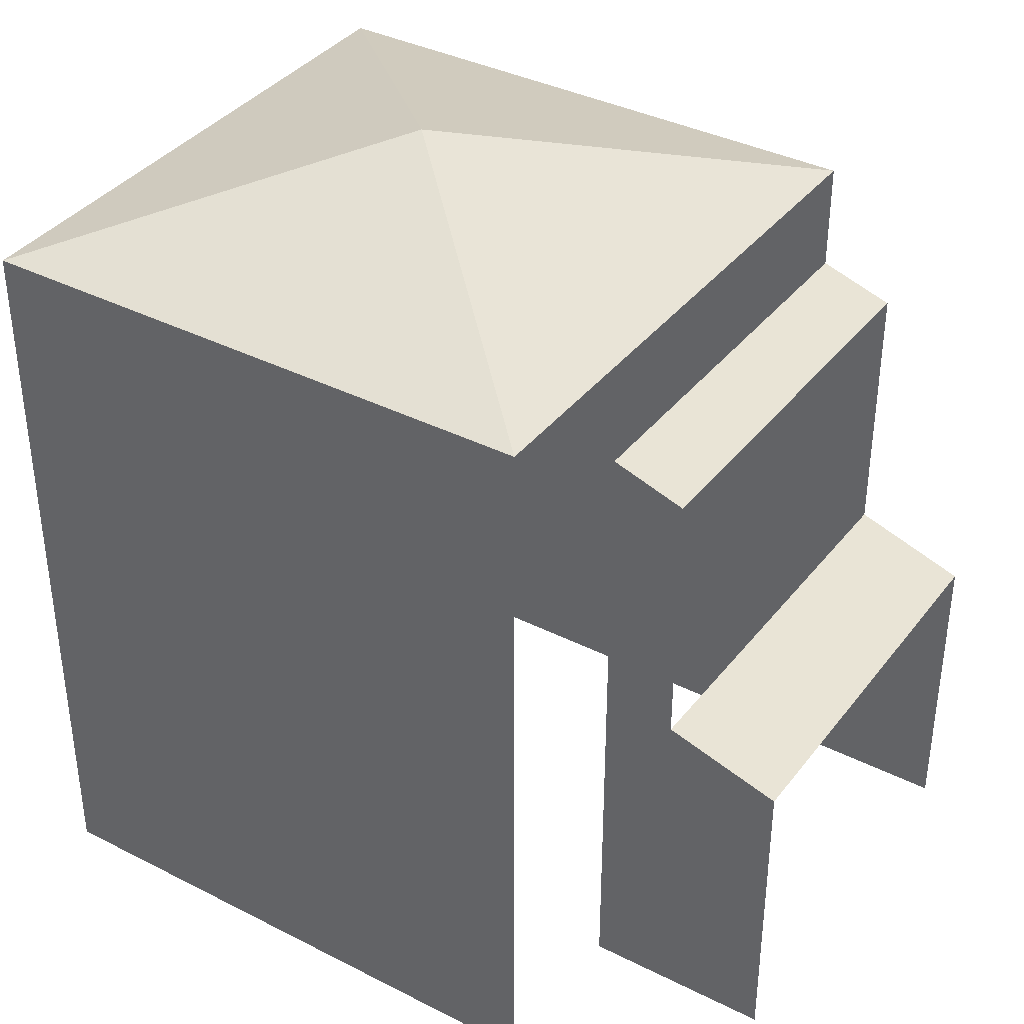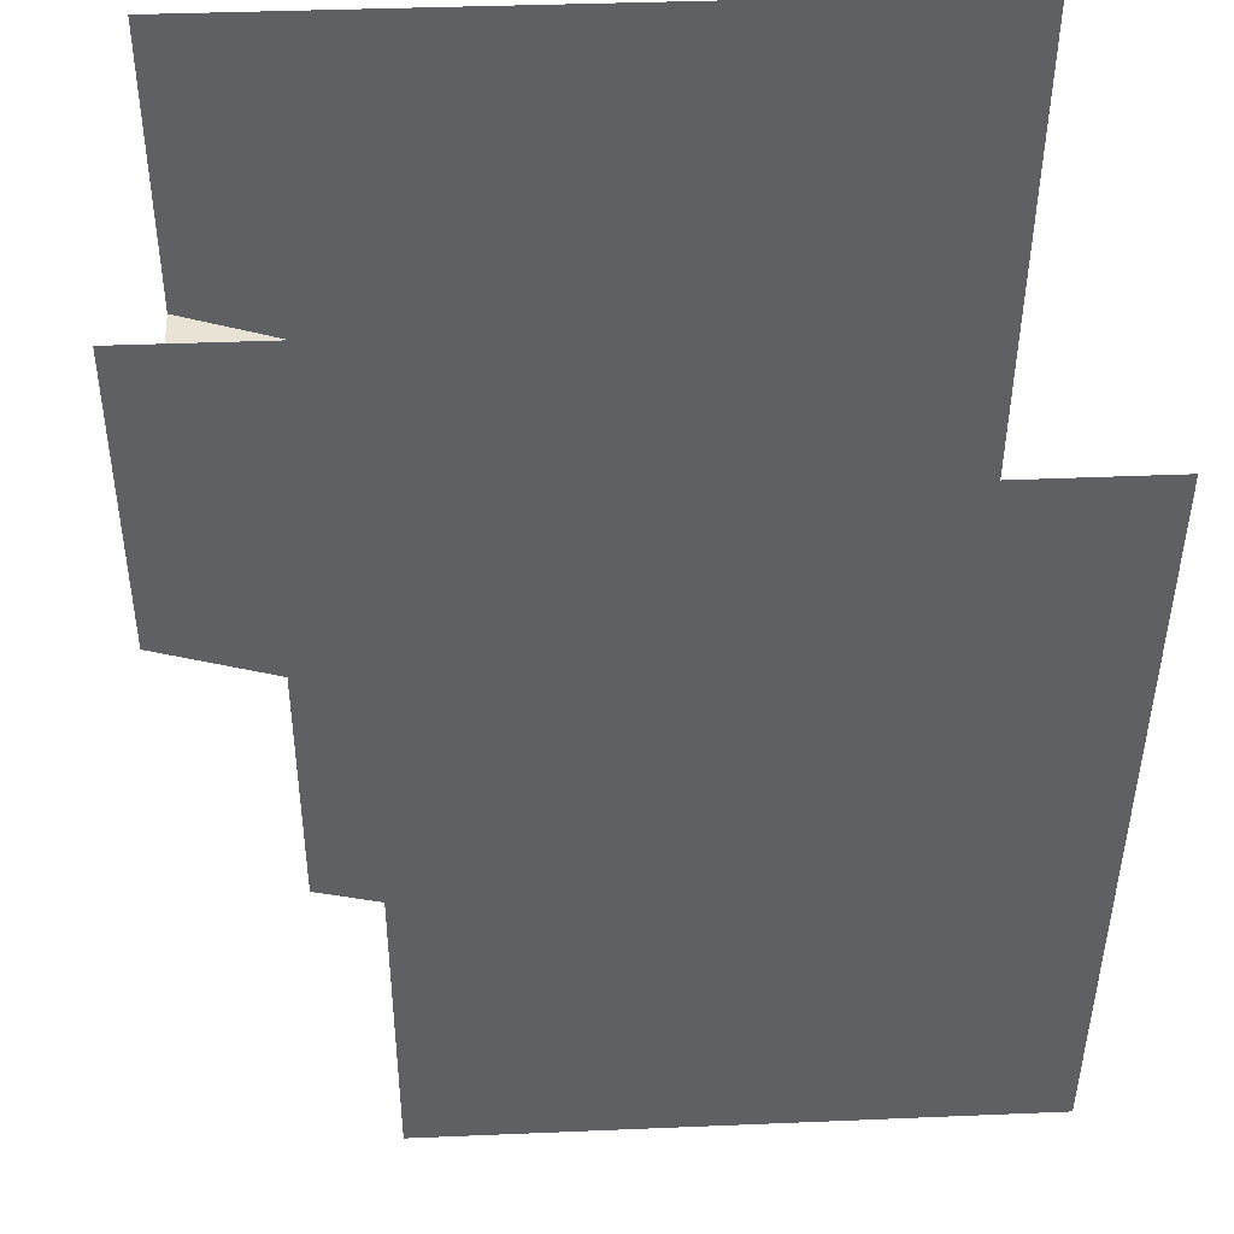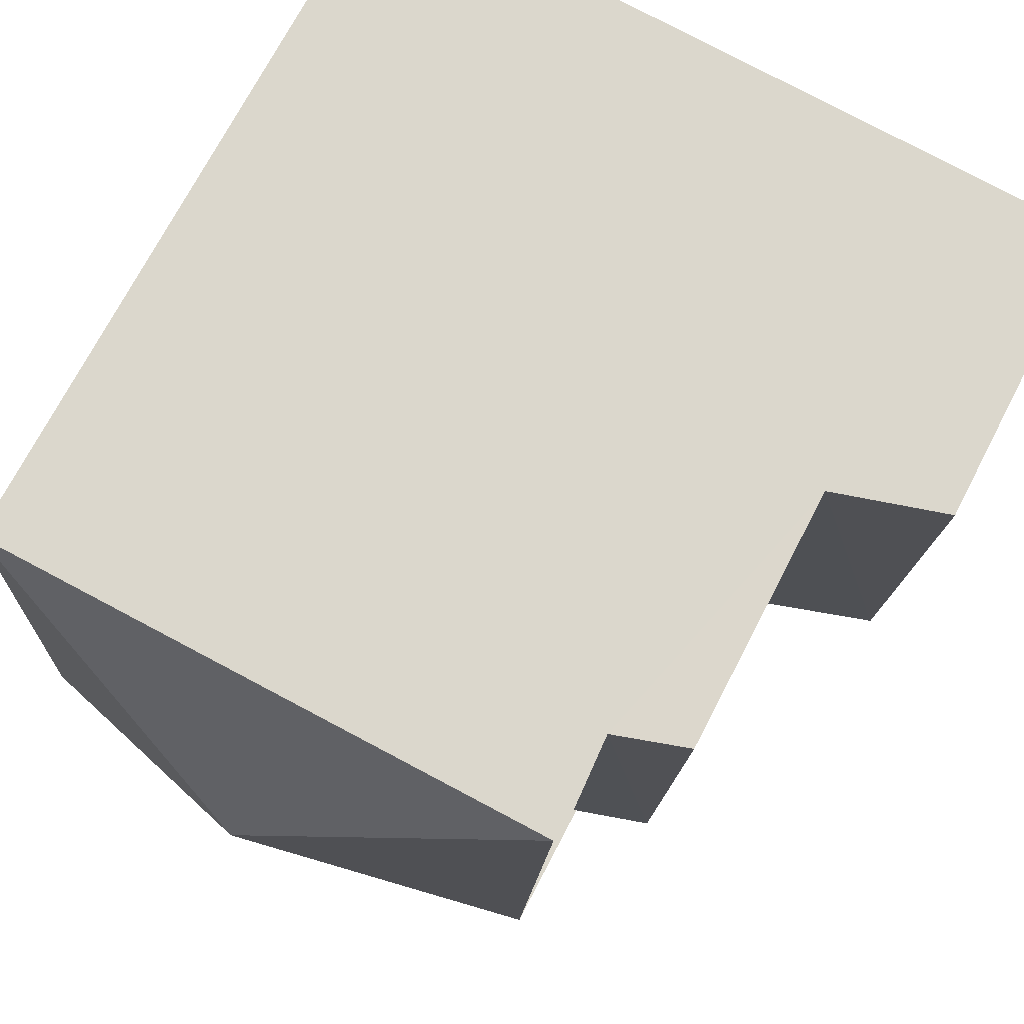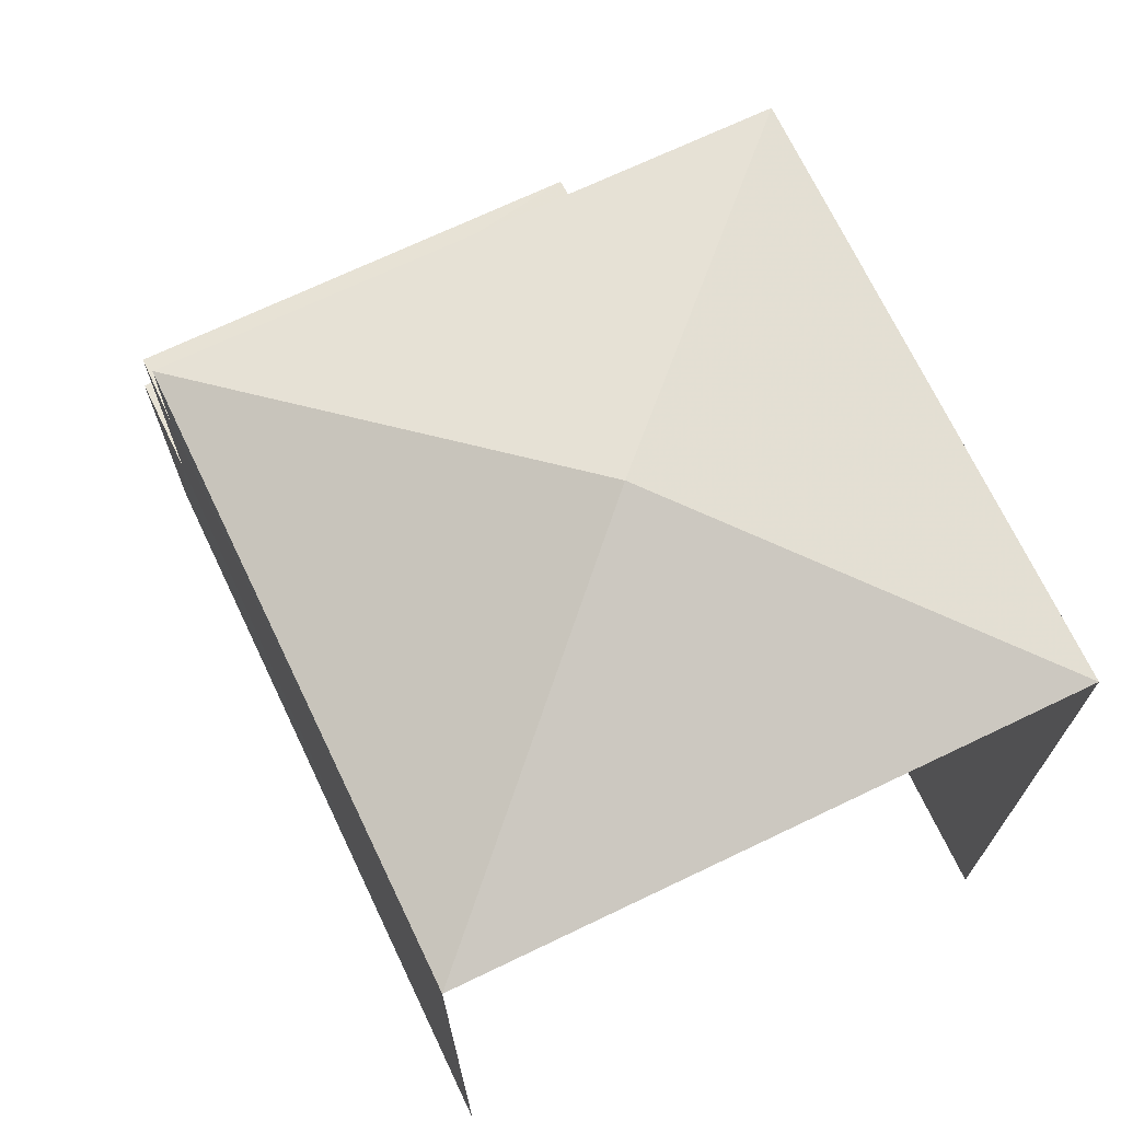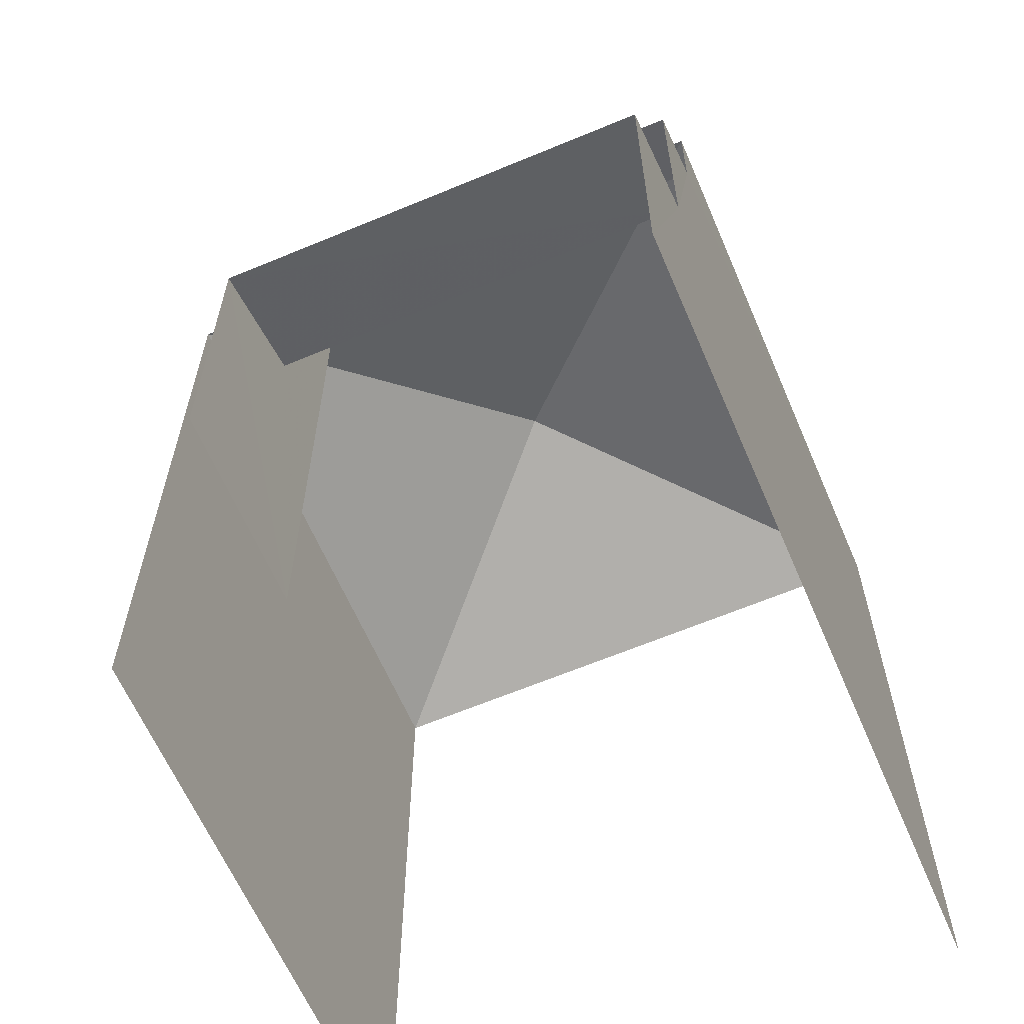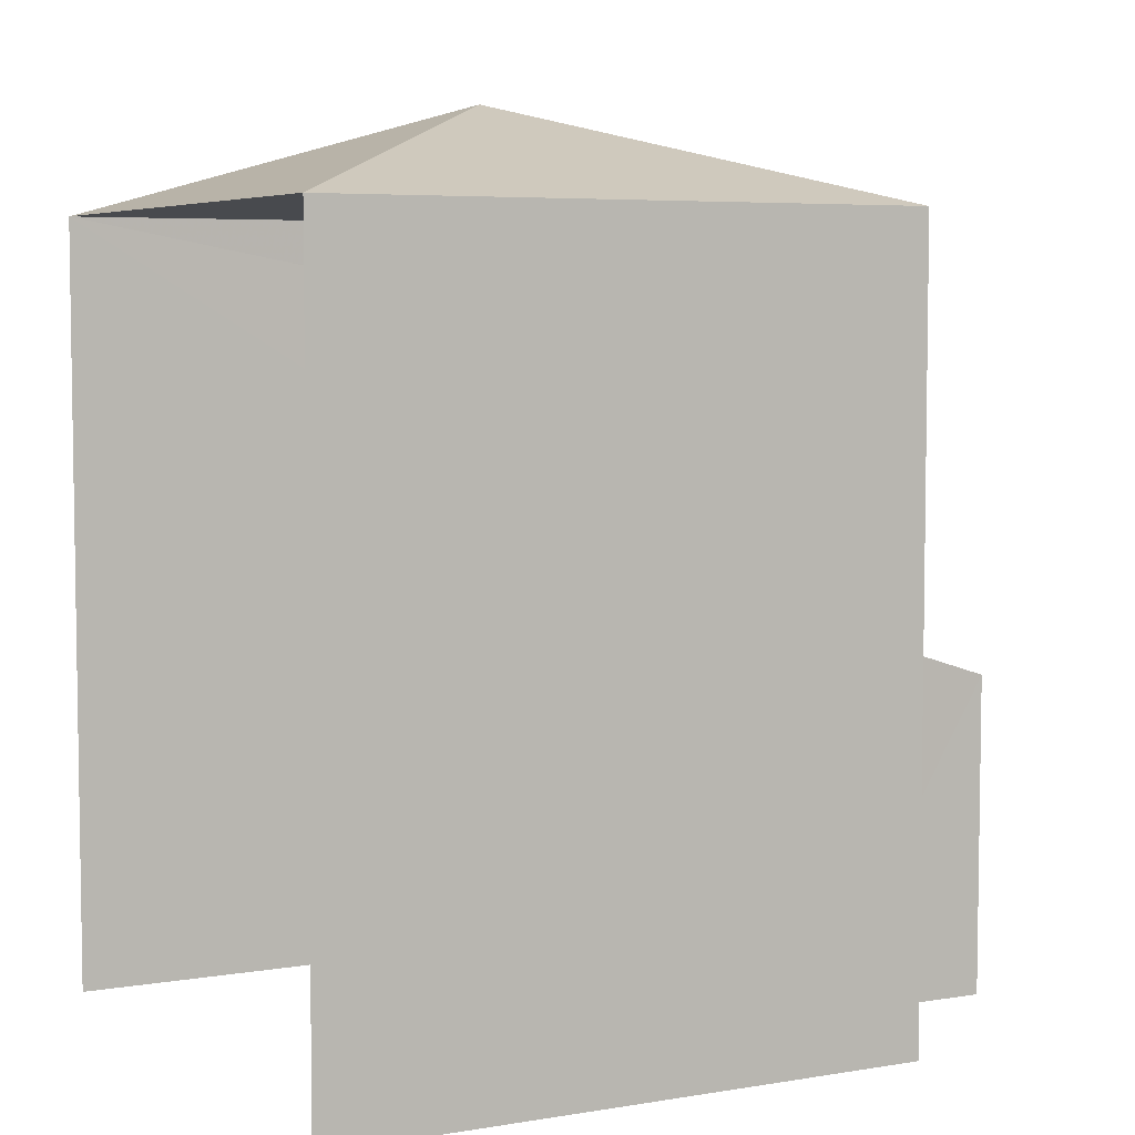
<metadata>
{"format":"obj","ext":"obj","renderer":"f3d","projection":"perspective","resolution":1024,"background":"white","views":[{"elev":37.4,"azim":30.0,"up":"+Z"},{"elev":-44.4,"azim":179.6,"up":"+Y"},{"elev":72.4,"azim":27.6,"up":"+Y"},{"elev":71.2,"azim":-118.5,"up":"+Z"},{"elev":-63.2,"azim":110.2,"up":"+Z"},{"elev":5.4,"azim":-30.7,"up":"+Z"}]}
</metadata>
<code>
v -3.736e+05 -1.054e+05 21.05
v -3.736e+05 -1.054e+05 21.05
v -3.736e+05 -1.054e+05 21.05
v -3.736e+05 -1.054e+05 21.05
v -3.736e+05 -1.054e+05 21.05
v -3.736e+05 -1.054e+05 21.05
v -3.736e+05 -1.054e+05 31.95
v -3.736e+05 -1.054e+05 30.72
v -3.736e+05 -1.054e+05 30.72
v -3.736e+05 -1.054e+05 30.72
v -3.736e+05 -1.054e+05 30.72
v -3.736e+05 -1.054e+05 25.56
v -3.736e+05 -1.054e+05 25.09
v -3.736e+05 -1.054e+05 25.08
v -3.736e+05 -1.054e+05 25.56
v -3.736e+05 -1.054e+05 29.33
v -3.736e+05 -1.054e+05 29.03
v -3.736e+05 -1.054e+05 29.03
v -3.736e+05 -1.054e+05 29.33
f 1 2 3
f 2 4 3
f 3 5 6
f 3 4 5
f 13 6 5
f 14 13 5
f 8 4 2
f 8 11 4
f 9 1 19
f 1 3 19
f 10 9 19
f 16 10 19
f 12 18 17
f 15 12 17
f 7 8 9
f 7 10 11
f 7 11 8
f 7 9 10
f 12 13 14
f 12 15 13
f 16 17 18
f 16 19 17
f 10 16 11
f 11 12 4
f 4 12 5
f 16 18 12
f 5 12 14
f 11 16 12
f 8 2 1
f 9 8 1
f 6 13 3
f 3 15 19
f 19 15 17
f 13 15 3

</code>
